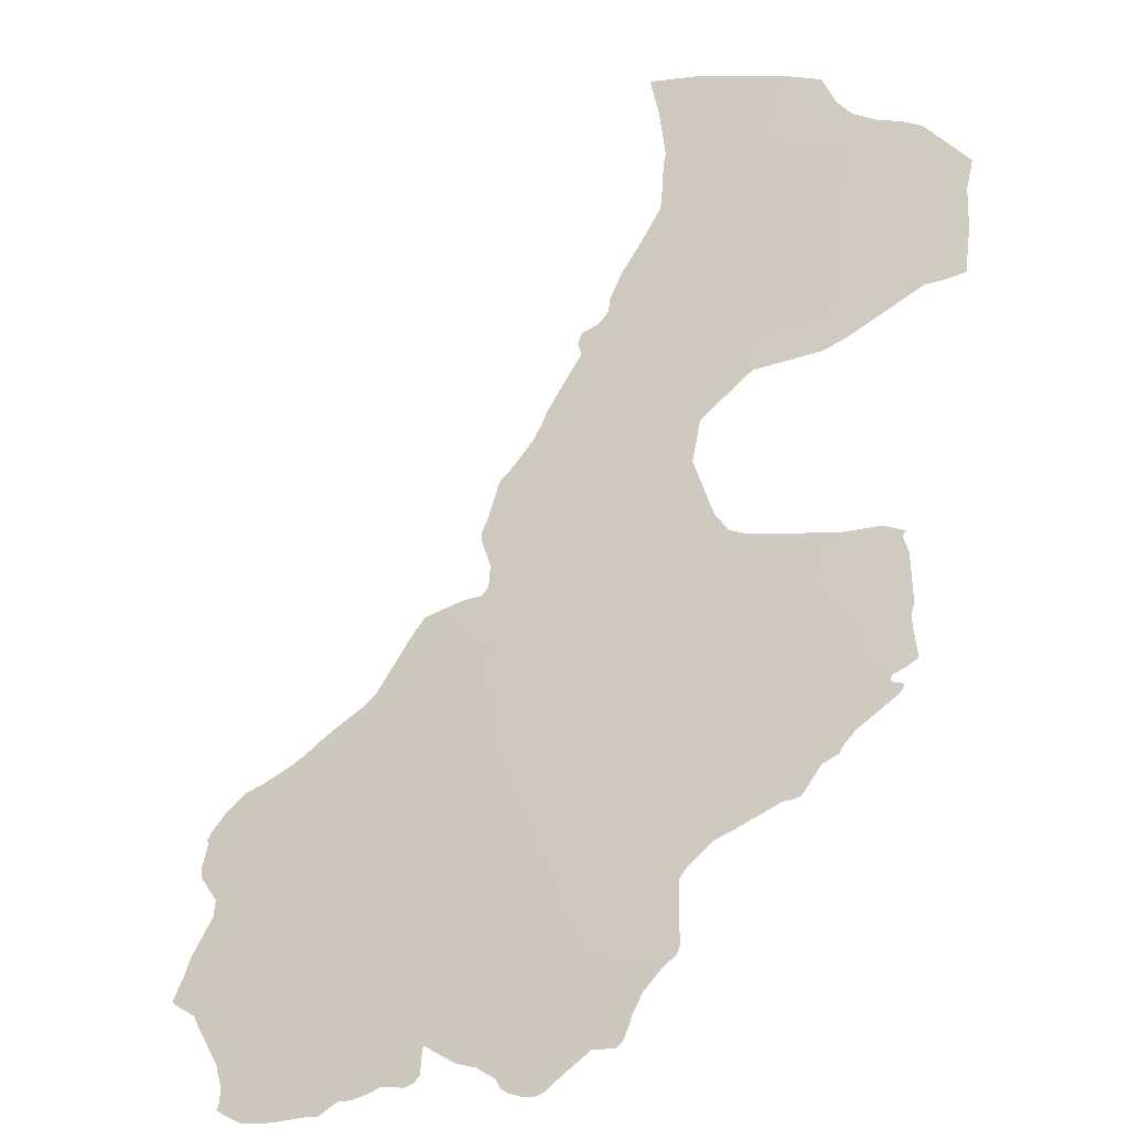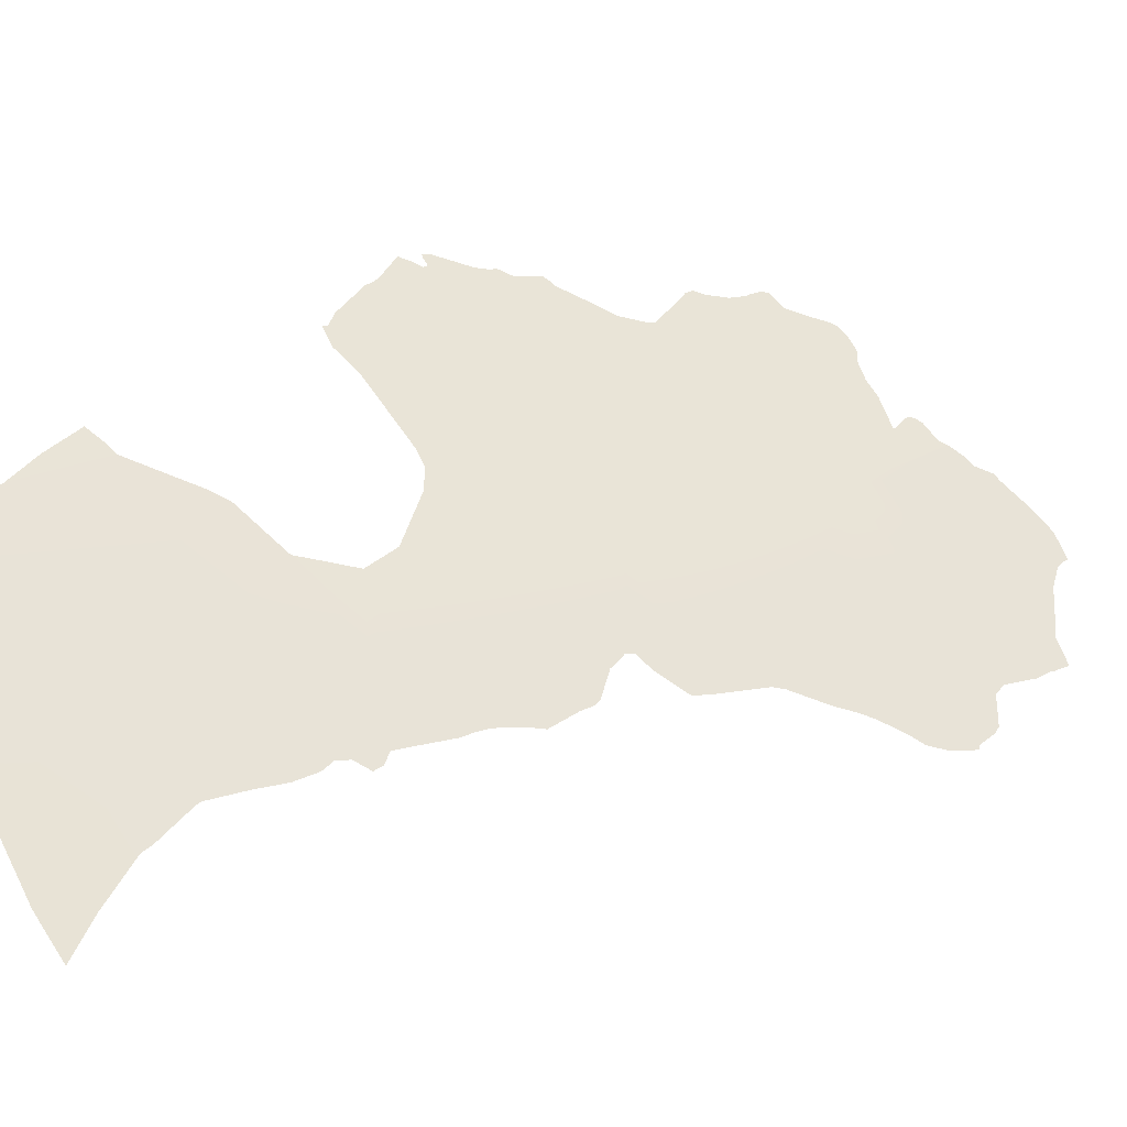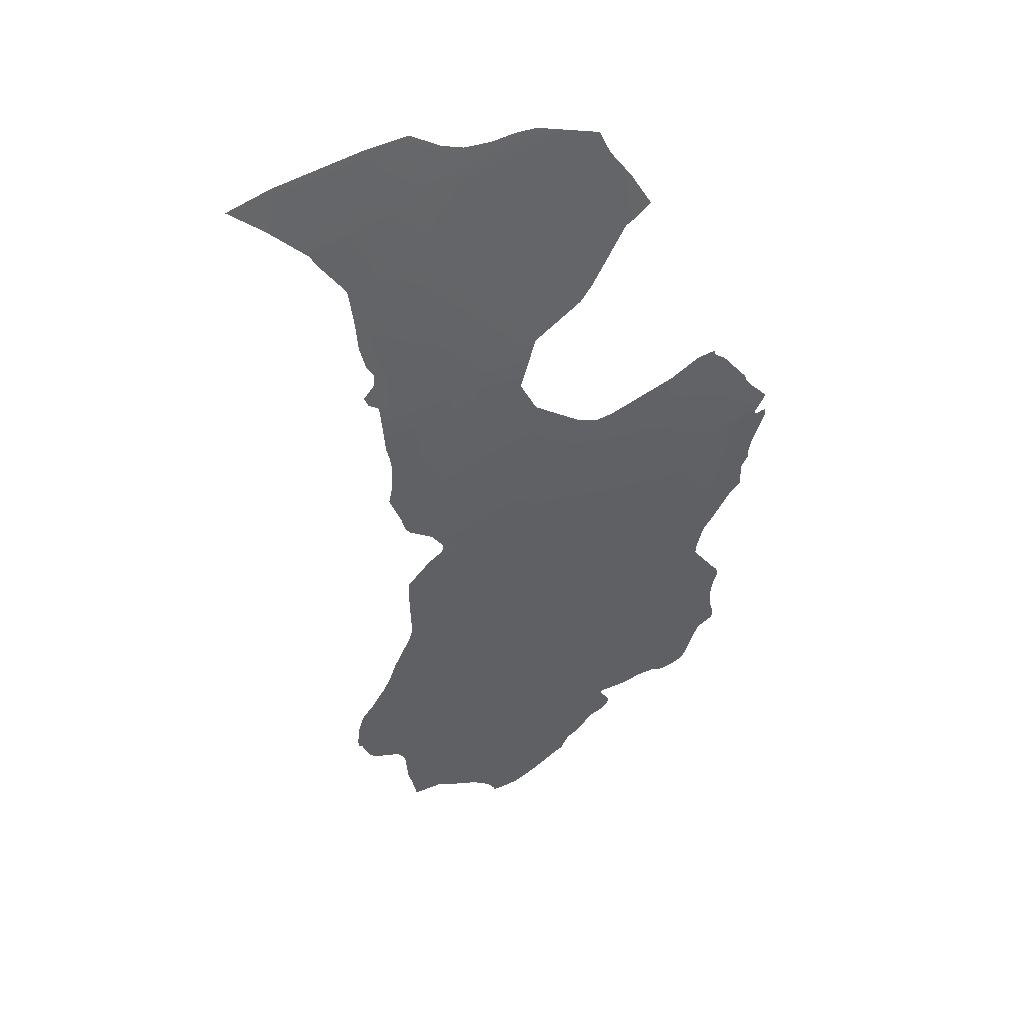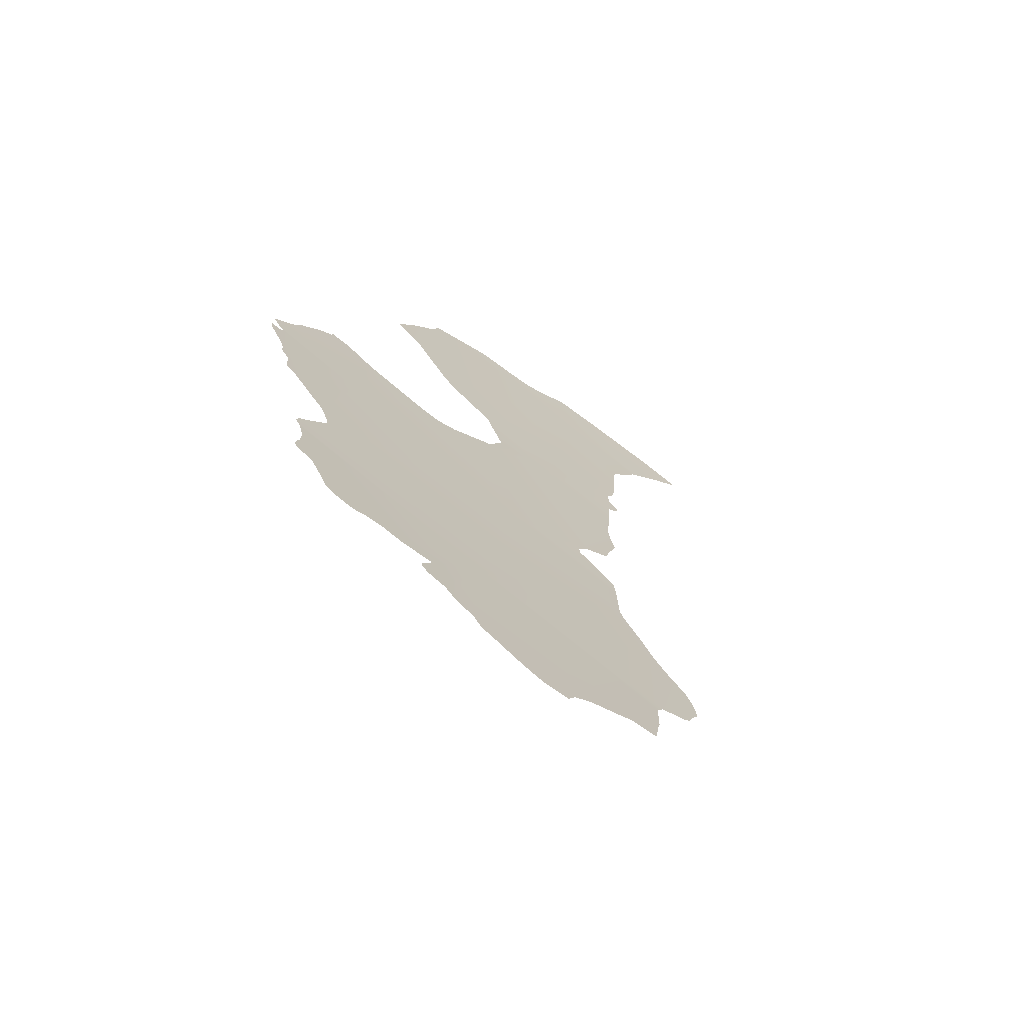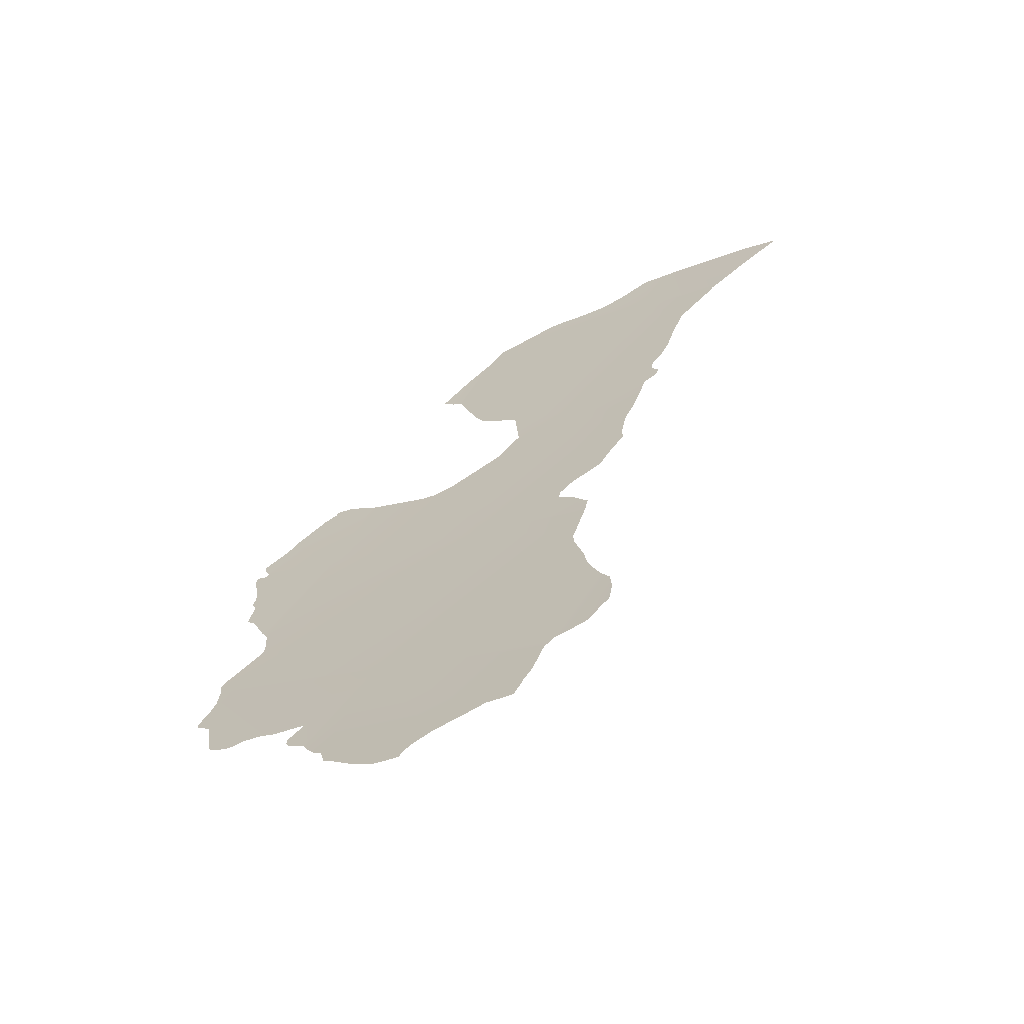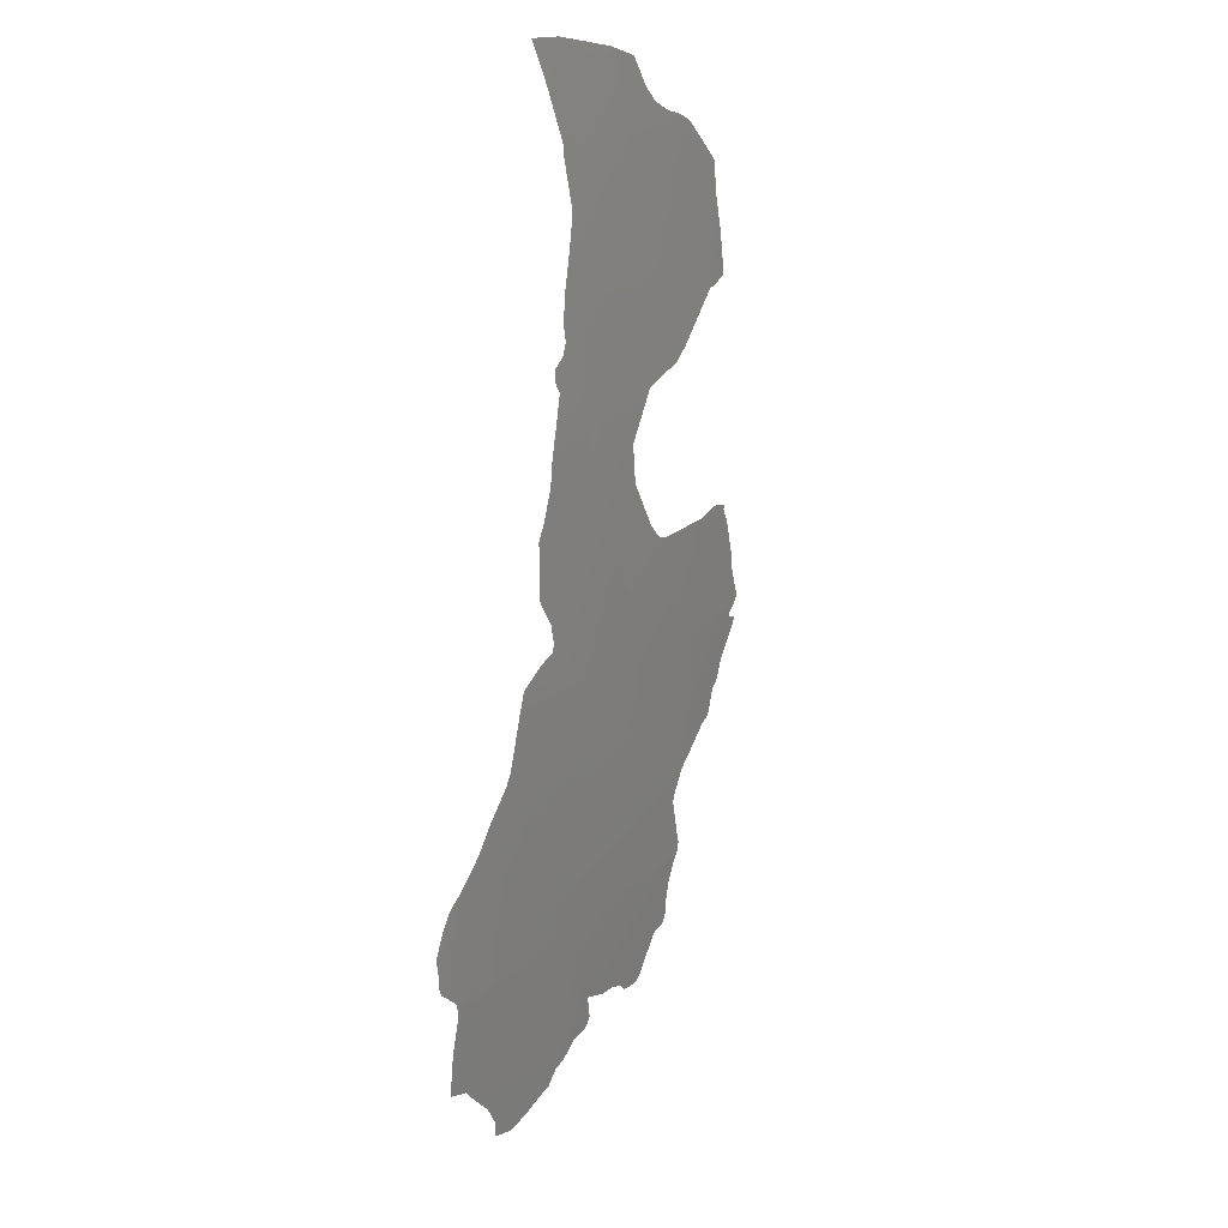
<metadata>
{"format":"obj","ext":"obj","renderer":"f3d","projection":"perspective","resolution":1024,"background":"white","views":[{"elev":65.3,"azim":-134.5,"up":"+Y"},{"elev":25.2,"azim":76.6,"up":"+Y"},{"elev":27.7,"azim":123.2,"up":"+Z"},{"elev":-54.4,"azim":-68.5,"up":"+Z"},{"elev":-50.8,"azim":-3.1,"up":"+Z"},{"elev":-10.5,"azim":83.0,"up":"+Z"}]}
</metadata>
<code>
o 0_Latvia_sphere.001
v 2.446 4.179 -1.246
v 2.424 4.222 -1.141
v 2.484 4.179 -1.169
v 2.519 4.179 -1.09
v 2.552 4.179 -1.011
v 2.58 4.159 -1.021
v 2.562 4.179 -0.9857
v 2.485 4.222 -1.002
v 2.472 4.222 -1.031
v 2.521 4.135 -1.242
v 2.505 4.135 -1.273
v 2.518 4.154 -1.185
v 2.425 4.179 -1.286
v 2.496 4.196 -1.08
v 2.402 4.222 -1.187
v 2.39 4.222 -1.211
v 2.387 4.222 -1.216
v 2.543 4.162 -1.1
v 2.44 4.222 -1.105
v 2.494 4.135 -1.296
v 2.493 4.135 -1.297
v 2.491 4.135 -1.301
v 2.388 4.221 -1.217
v 2.501 4.215 -0.9902
v 2.503 4.136 -1.275
v 2.396 4.241 -1.128
v 2.397 4.24 -1.129
v 2.396 4.24 -1.131
v 2.395 4.241 -1.131
v 2.394 4.242 -1.13
v 2.392 4.242 -1.13
v 2.392 4.242 -1.133
v 2.394 4.237 -1.145
v 2.393 4.236 -1.15
v 2.393 4.236 -1.153
v 2.394 4.234 -1.157
v 2.392 4.232 -1.166
v 2.393 4.231 -1.168
v 2.395 4.23 -1.17
v 2.399 4.224 -1.181
v 2.389 4.222 -1.212
v 2.387 4.222 -1.215
v 2.402 4.222 -1.187
v 2.402 4.219 -1.196
v 2.401 4.218 -1.199
v 2.392 4.221 -1.209
v 2.504 4.136 -1.273
v 2.521 4.136 -1.241
v 2.518 4.14 -1.233
v 2.517 4.142 -1.228
v 2.516 4.145 -1.22
v 2.513 4.15 -1.208
v 2.513 4.151 -1.203
v 2.518 4.154 -1.185
v 2.514 4.131 -1.271
v 2.516 4.13 -1.269
v 2.52 4.129 -1.263
v 2.522 4.129 -1.262
v 2.522 4.129 -1.26
v 2.523 4.13 -1.253
v 2.523 4.133 -1.246
v 2.475 4.225 -1.012
v 2.466 4.227 -1.024
v 2.47 4.224 -1.029
v 2.491 4.22 -0.9926
v 2.485 4.221 -1.001
v 2.473 4.221 -1.032
v 2.479 4.212 -1.054
v 2.482 4.208 -1.061
v 2.495 4.197 -1.074
v 2.545 4.163 -1.091
v 2.549 4.161 -1.088
v 2.551 4.161 -1.085
v 2.549 4.163 -1.08
v 2.549 4.164 -1.076
v 2.553 4.163 -1.072
v 2.556 4.163 -1.063
v 2.559 4.164 -1.053
v 2.563 4.165 -1.04
v 2.565 4.164 -1.038
v 2.575 4.161 -1.026
v 2.577 4.16 -1.023
v 2.519 4.155 -1.179
v 2.514 4.161 -1.169
v 2.51 4.164 -1.165
v 2.51 4.165 -1.162
v 2.512 4.164 -1.16
v 2.515 4.163 -1.157
v 2.524 4.159 -1.152
v 2.526 4.159 -1.15
v 2.528 4.159 -1.145
v 2.534 4.158 -1.135
v 2.534 4.159 -1.129
v 2.536 4.161 -1.119
v 2.538 4.161 -1.114
v 2.54 4.161 -1.11
v 2.437 4.224 -1.104
v 2.429 4.23 -1.097
v 2.423 4.234 -1.095
v 2.423 4.234 -1.097
v 2.418 4.236 -1.1
v 2.407 4.239 -1.111
v 2.405 4.239 -1.113
v 2.403 4.24 -1.116
v 2.395 4.243 -1.122
v 2.396 4.242 -1.126
v 2.496 4.192 -1.093
v 2.488 4.194 -1.104
v 2.482 4.196 -1.108
v 2.471 4.201 -1.115
v 2.463 4.205 -1.117
v 2.458 4.208 -1.115
v 2.553 4.185 -0.9837
v 2.542 4.19 -0.9891
v 2.535 4.194 -0.9909
v 2.526 4.199 -0.9903
v 2.519 4.204 -0.9882
v 2.512 4.208 -0.9876
v 2.592 4.154 -1.011
v 2.605 4.148 -1.002
v 2.592 4.158 -0.9959
v 2.566 4.176 -0.9868
v 2.382 4.218 -1.238
v 2.382 4.217 -1.241
v 2.387 4.213 -1.244
v 2.388 4.211 -1.252
v 2.388 4.208 -1.259
v 2.389 4.207 -1.261
v 2.392 4.205 -1.263
v 2.395 4.202 -1.265
v 2.398 4.201 -1.265
v 2.401 4.199 -1.264
v 2.407 4.196 -1.265
v 2.412 4.192 -1.267
v 2.422 4.186 -1.268
v 2.422 4.186 -1.269
v 2.417 4.187 -1.275
v 2.417 4.186 -1.277
v 2.418 4.185 -1.279
v 2.423 4.181 -1.283
v 2.388 4.221 -1.218
v 2.387 4.219 -1.226
v 2.385 4.218 -1.232
v 2.384 4.218 -1.233
v 2.427 4.176 -1.29
v 2.43 4.174 -1.292
v 2.431 4.171 -1.298
v 2.433 4.17 -1.3
v 2.44 4.164 -1.307
v 2.444 4.16 -1.31
v 2.447 4.158 -1.312
v 2.452 4.154 -1.314
v 2.456 4.152 -1.314
v 2.457 4.152 -1.313
v 2.459 4.151 -1.309
v 2.466 4.149 -1.306
v 2.479 4.142 -1.301
v 2.482 4.141 -1.3
v 2.49 4.136 -1.301
v 2.494 4.136 -1.294
v 2.497 4.136 -1.289
v 2.501 4.137 -1.277
v 2.491 4.135 -1.301
f 44 43 3
f 103 102 2
f 3 110 109
f 68 67 66
f 5 115 114
f 17 41 16
f 34 33 2
f 1 50 49
f 57 11 60
f 64 63 62
f 75 74 4
f 93 91 88
f 6 5 122
f 129 126 132
f 155 149 156
f 21 163 22
f 3 1 44
f 1 23 45
f 45 23 46
f 23 17 16
f 23 16 46
f 15 2 43
f 2 3 43
f 1 45 44
f 19 2 97
f 2 26 104
f 97 2 102
f 26 106 104
f 106 105 104
f 99 98 100
f 98 97 101
f 100 98 101
f 102 101 97
f 2 104 103
f 4 3 108
f 3 2 111
f 110 3 111
f 2 19 112
f 2 112 111
f 107 14 4
f 108 107 4
f 109 108 3
f 5 4 70
f 4 14 70
f 70 69 68
f 65 24 66
f 24 5 68
f 66 24 68
f 9 8 67
f 8 66 67
f 5 70 68
f 5 24 116
f 24 118 117
f 116 24 117
f 113 7 5
f 114 113 5
f 5 116 115
f 17 42 41
f 2 15 40
f 39 38 36
f 38 37 36
f 2 40 39
f 27 26 2
f 28 27 2
f 2 39 36
f 36 35 34
f 29 28 33
f 28 2 33
f 31 30 32
f 30 29 32
f 33 32 29
f 36 34 2
f 10 11 47
f 47 25 1
f 1 3 53
f 3 12 54
f 53 3 54
f 52 51 1
f 51 50 1
f 1 53 52
f 10 47 48
f 47 1 49
f 48 47 49
f 11 10 60
f 10 61 60
f 60 59 57
f 59 58 57
f 57 56 11
f 56 55 11
f 8 9 62
f 9 64 62
f 5 6 82
f 82 81 5
f 81 80 5
f 18 4 71
f 4 5 78
f 71 4 74
f 73 72 74
f 72 71 74
f 75 4 77
f 5 80 79
f 78 77 4
f 77 76 75
f 5 79 78
f 4 18 96
f 4 96 95
f 83 12 84
f 12 3 84
f 84 3 85
f 88 87 3
f 87 86 3
f 86 85 3
f 3 4 88
f 4 95 94
f 4 94 93
f 88 4 93
f 90 89 91
f 89 88 91
f 93 92 91
f 5 7 122
f 122 121 6
f 121 120 119
f 119 6 121
f 1 13 140
f 140 139 136
f 139 138 137
f 136 139 137
f 135 134 1
f 134 133 1
f 140 136 135
f 141 23 1
f 142 141 1
f 1 140 135
f 143 142 125
f 142 1 133
f 125 142 133
f 123 144 125
f 144 143 125
f 125 124 123
f 128 127 129
f 127 126 129
f 126 125 132
f 129 132 130
f 132 131 130
f 133 132 125
f 21 22 159
f 158 157 162
f 157 156 1
f 162 157 1
f 21 159 158
f 160 20 21
f 162 161 158
f 161 160 158
f 1 25 162
f 145 13 146
f 13 1 146
f 148 147 146
f 160 21 158
f 146 1 156
f 149 148 156
f 148 146 156
f 151 150 155
f 150 149 155
f 153 152 154
f 152 151 155
f 154 152 155

</code>
